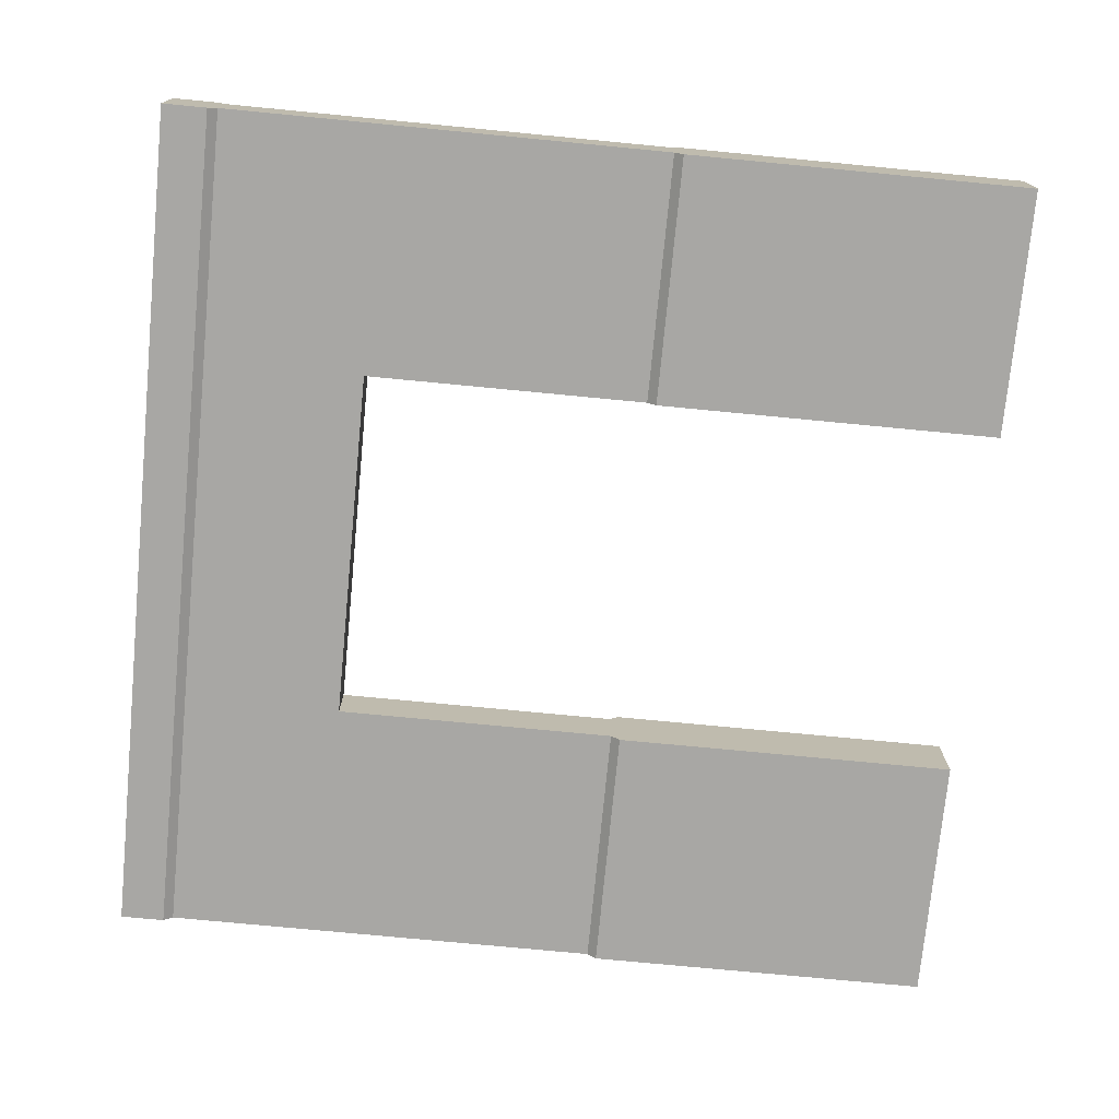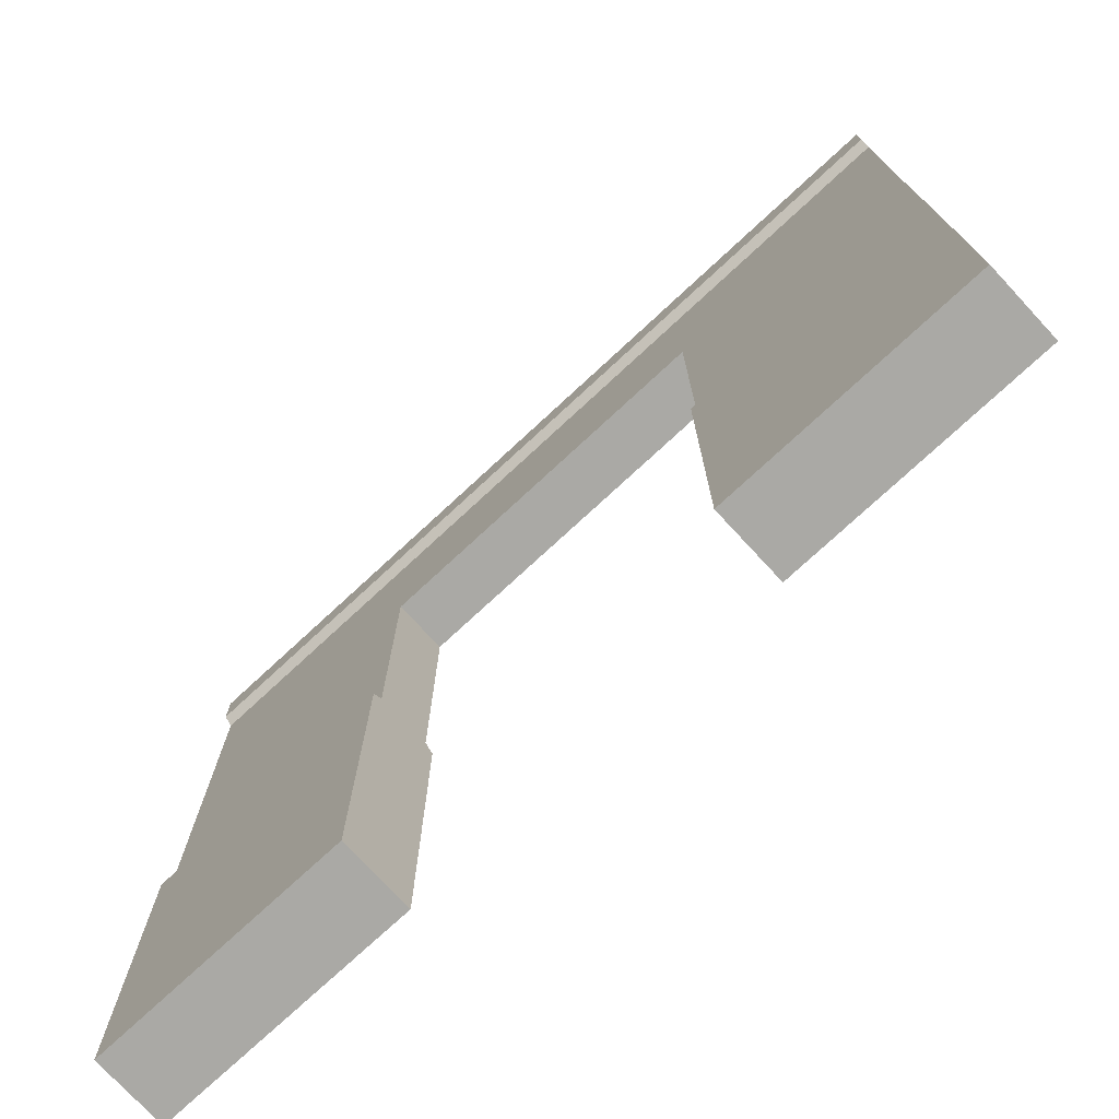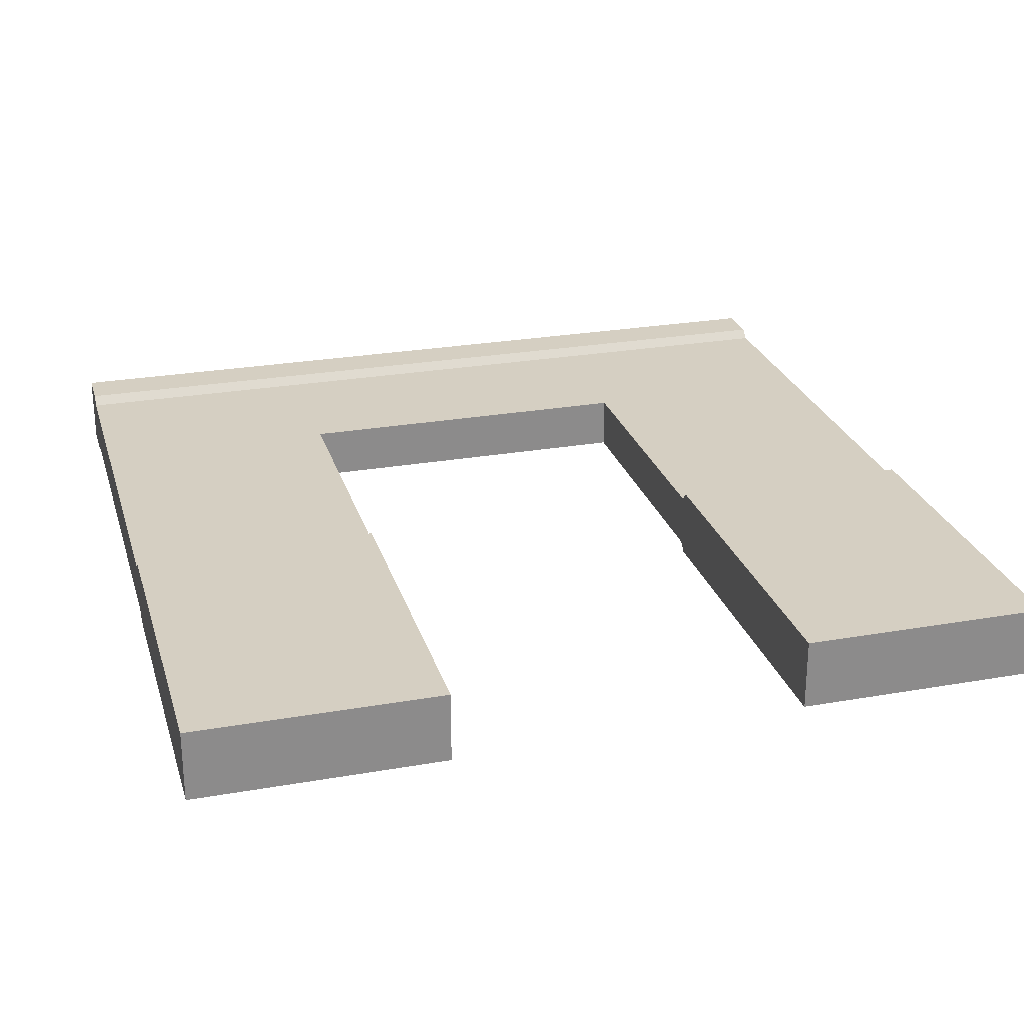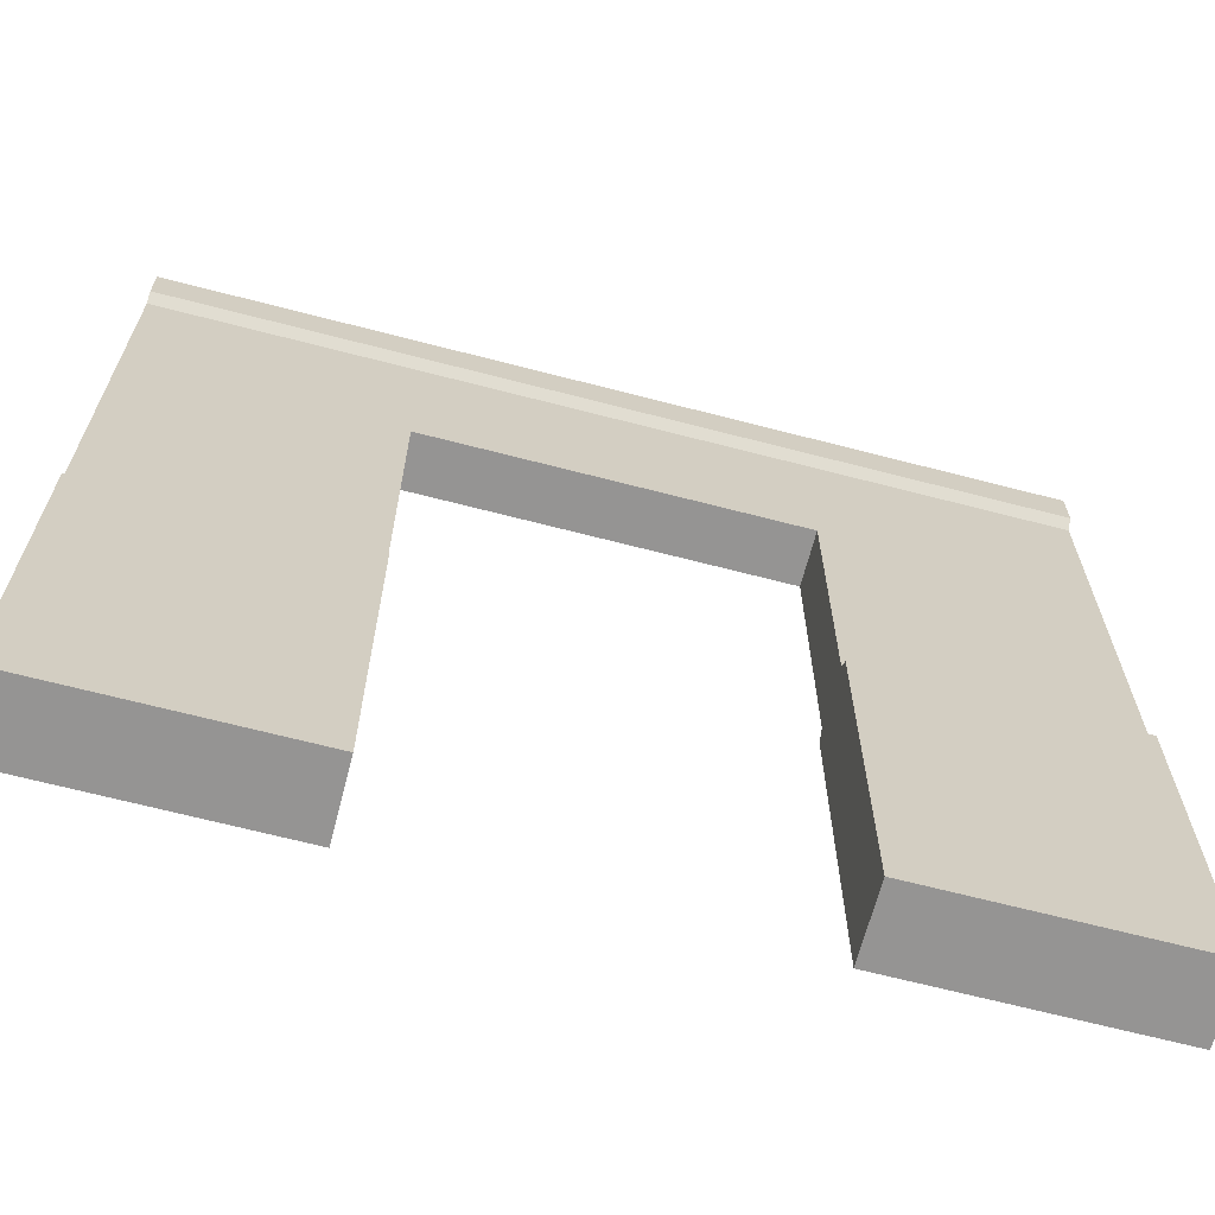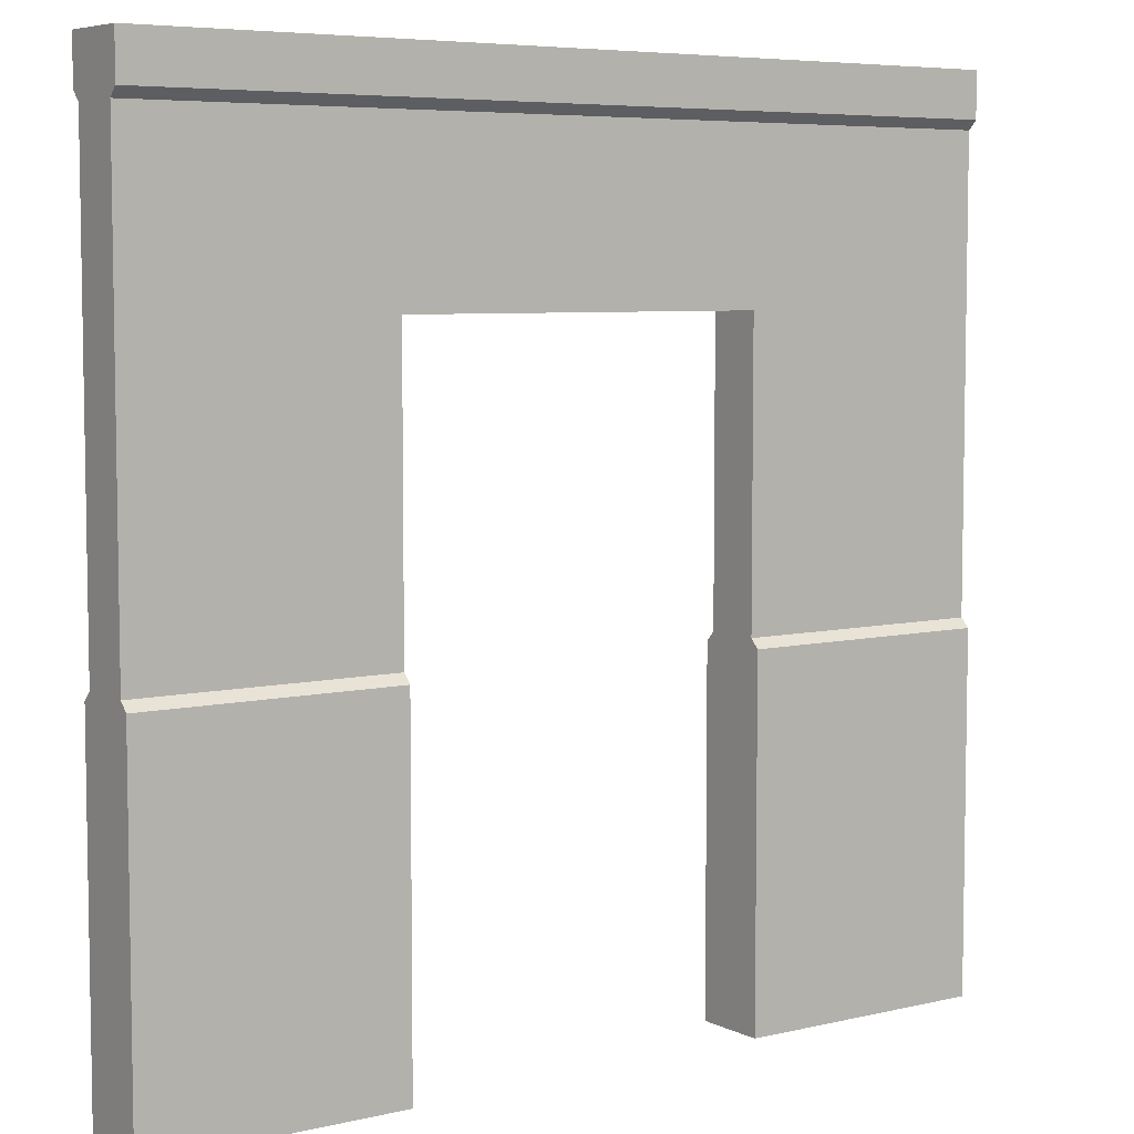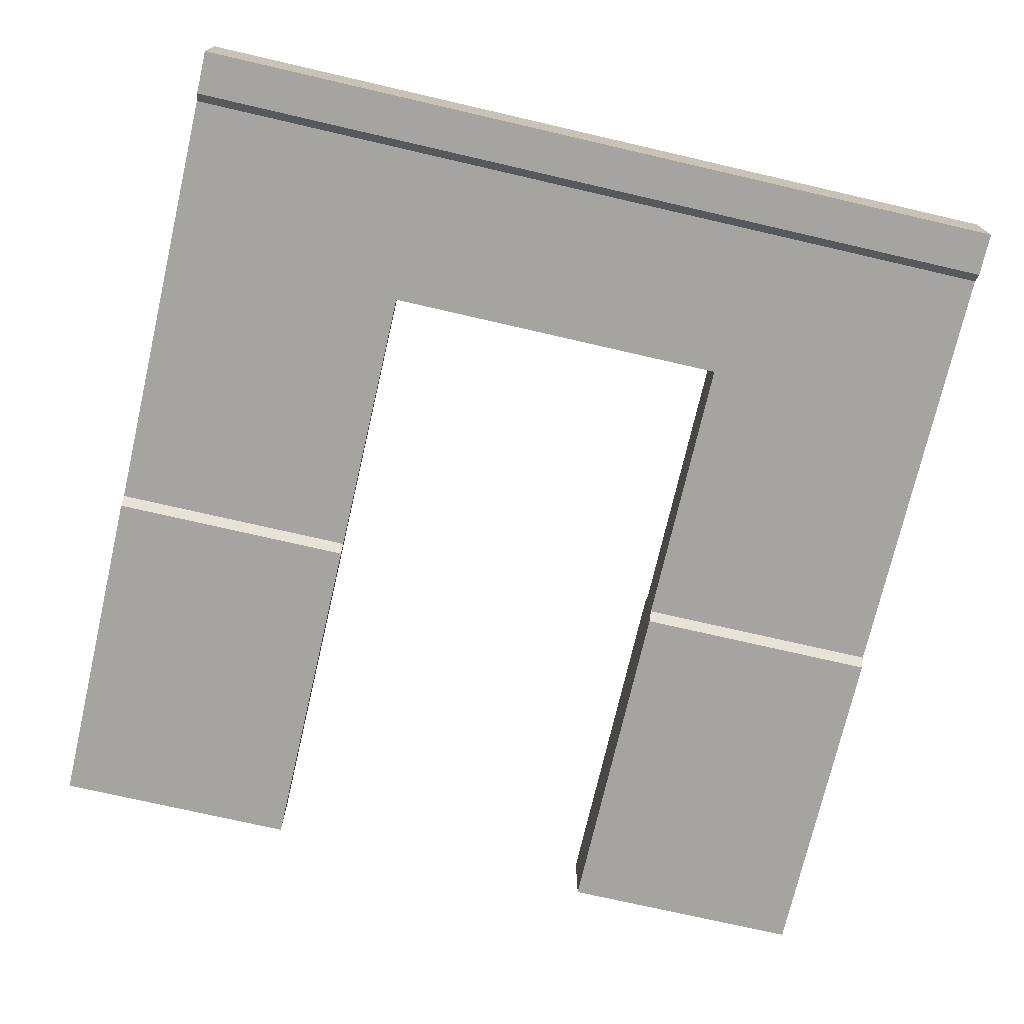
<metadata>
{"format":"obj","ext":"obj","renderer":"f3d","projection":"perspective","resolution":1024,"background":"white","views":[{"elev":-74.6,"azim":-95.5,"up":"+Z"},{"elev":-75.4,"azim":-137.2,"up":"+Y"},{"elev":25.9,"azim":-15.6,"up":"+Z"},{"elev":-67.1,"azim":-14.6,"up":"+Y"},{"elev":6.2,"azim":-35.2,"up":"+Y"},{"elev":-73.3,"azim":167.0,"up":"+Z"}]}
</metadata>
<code>
o Classic_WallDoorFrame_01_snaps001
g Classic_WallDoorFrame_01_snaps001
v 1.416e-06 -1.176e-09 0.125
v 1.416e-06 1.219 0.125
v 7.004e-07 1.25 0.09375
v 7.004e-07 0 0.09375
v -3 3 0.125
v -3 2.844 0.125
v -3 2.812 0.09375
v -3 3 0.09375
v -3 -1.176e-09 -0.125
v -3 1.219 -0.125
v -3 1.25 -0.09375
v -3 0 -0.09375
v -1.177e-06 3 -0.125
v -1.177e-06 2.844 -0.125
v -4.619e-07 2.812 -0.09375
v -4.619e-07 3 -0.09375
v -2.125 1.25 -0.09375
v -2.125 1.219 -0.125
v -2.125 1.219 0.125
v -2.125 1.25 0.09375
v -0.875 1.219 0.125
v -0.875 1.25 -0.09375
v -0.875 1.25 0.09375
v -0.875 1.219 -0.125
v -3 1.25 -2.384e-07
v -3 1.25 0.09375
v -3 0 0.09375
v -3 0 -2.384e-07
v -3.815e-06 1.25 4.814e-07
v -3.815e-06 0 4.814e-07
v -3 1.219 0.125
v -3 -1.176e-09 0.125
v -3 3 -2.384e-07
v -3 2.812 -2.384e-07
v -3.815e-06 2.812 4.814e-07
v 7.004e-07 2.812 0.09375
v 7.004e-07 3 0.09375
v -3.815e-06 3 4.814e-07
v 1.416e-06 2.844 0.125
v 1.416e-06 3 0.125
v -4.619e-07 1.25 -0.09375
v -4.619e-07 0 -0.09375
v -1.177e-06 1.219 -0.125
v -1.177e-06 -1.176e-09 -0.125
v -3 2.812 -0.09375
v -3 3 -0.09375
v -3 2.844 -0.125
v -3 3 -0.125
v -1.5 3 0
v -1.5 3 0.09375
v -2.125 3 -2.384e-07
v -2.125 3 0.09375
v -2.125 0 0.09375
v -2.125 0 -2.384e-07
v -2.125 -1.176e-09 0.125
v -2.125 3 0.125
v -1.5 3 0.125
v -2.125 3 -0.09375
v -1.5 3 -0.09375
v -2.125 0 -0.09375
v -2.125 -1.176e-09 -0.125
v -1.5 3 -0.125
v -2.125 3 -0.125
v -0.875 3 2.98e-07
v -0.875 3 0.09375
v -0.875 0 0.09375
v -0.875 0 2.98e-07
v -0.875 -1.176e-09 0.125
v -0.875 3 0.125
v -0.875 3 -0.09375
v -0.875 0 -0.09375
v -0.875 -1.176e-09 -0.125
v -0.875 3 -0.125
v -2.125 2.844 0.125
v -1.5 2.844 0.125
v -2.125 2.812 0.09375
v -1.5 2.812 0.09375
v -2.125 2.844 -0.125
v -1.5 2.844 -0.125
v -2.125 2.812 -0.09375
v -1.5 2.812 -0.09375
v -0.875 2.844 0.125
v -0.875 2.812 0.09375
v -0.875 2.844 -0.125
v -0.875 2.812 -0.09375
v -3 2.25 0.09375
v -3 2.25 0
v -7.406e-06 2.25 0.09375
v -1.192e-05 2.25 5.364e-07
v -8.576e-06 2.25 -0.09375
v -3 2.25 -0.09375
v -2.125 2.25 0.09375
v -1.5 2.25 0.09375
v -2.125 2.25 -0.09375
v -1.5 2.25 -0.09375
v -0.875 2.25 0.09375
v -0.875 2.25 -0.09375
f 3 2 1
f 4 3 1
f 7 6 5
f 8 7 5
f 11 10 9
f 12 11 9
f 15 14 13
f 16 15 13
f 19 18 17
f 19 17 20
f 23 22 21
f 22 24 21
f 27 26 25
f 25 28 27
f 4 30 29
f 29 3 4
f 27 32 31
f 31 26 27
f 7 8 33
f 33 34 7
f 37 36 35
f 35 38 37
f 37 40 39
f 39 36 37
f 42 41 29
f 29 30 42
f 12 28 25
f 25 11 12
f 42 44 43
f 43 41 42
f 15 16 38
f 38 35 15
f 46 45 34
f 34 33 46
f 46 48 47
f 47 45 46
f 52 50 49
f 49 51 52
f 52 51 33
f 33 8 52
f 54 53 27
f 27 28 54
f 53 55 32
f 32 27 53
f 56 52 8
f 8 5 56
f 57 50 52
f 52 56 57
f 51 58 46
f 46 33 51
f 49 59 58
f 58 51 49
f 60 54 28
f 28 12 60
f 12 9 61
f 61 60 12
f 58 59 62
f 62 63 58
f 46 58 63
f 63 48 46
f 65 64 49
f 49 50 65
f 37 38 64
f 64 65 37
f 30 4 66
f 66 67 30
f 4 1 68
f 68 66 4
f 69 65 50
f 50 57 69
f 40 37 65
f 65 69 40
f 38 16 70
f 70 64 38
f 49 64 70
f 70 59 49
f 42 30 67
f 67 71 42
f 71 72 44
f 44 42 71
f 70 16 13
f 13 73 70
f 59 70 73
f 73 62 59
f 55 19 31
f 31 32 55
f 19 20 26
f 26 31 19
f 56 5 6
f 6 74 56
f 57 56 74
f 74 75 57
f 76 74 6
f 6 7 76
f 77 75 74
f 74 76 77
f 18 61 9
f 9 10 18
f 11 17 18
f 18 10 11
f 63 78 47
f 47 48 63
f 62 79 78
f 78 63 62
f 80 78 79
f 79 81 80
f 45 47 78
f 78 80 45
f 1 2 21
f 21 68 1
f 2 3 23
f 23 21 2
f 69 57 75
f 75 82 69
f 40 69 82
f 82 39 40
f 75 77 83
f 83 82 75
f 82 83 36
f 36 39 82
f 43 44 72
f 72 24 43
f 22 41 43
f 43 24 22
f 73 84 79
f 79 62 73
f 13 14 84
f 84 73 13
f 85 84 14
f 14 15 85
f 81 79 84
f 84 85 81
f 21 24 72
f 72 68 21
f 18 19 55
f 55 61 18
f 7 34 87 86
f 86 87 25 26
f 3 29 89 88
f 88 89 35 36
f 90 15 35 89
f 41 90 89 29
f 87 91 11 25
f 34 45 91 87
f 20 92 86 26
f 92 76 7 86
f 93 77 76 92
f 91 94 17 11
f 45 80 94 91
f 80 81 95 94
f 96 83 77 93
f 23 3 88 96
f 96 88 36 83
f 81 85 97 95
f 97 90 41 22
f 85 15 90 97
f 96 93 95 97
f 93 92 94 95
f 23 96 97 22
f 92 20 17 94

</code>
